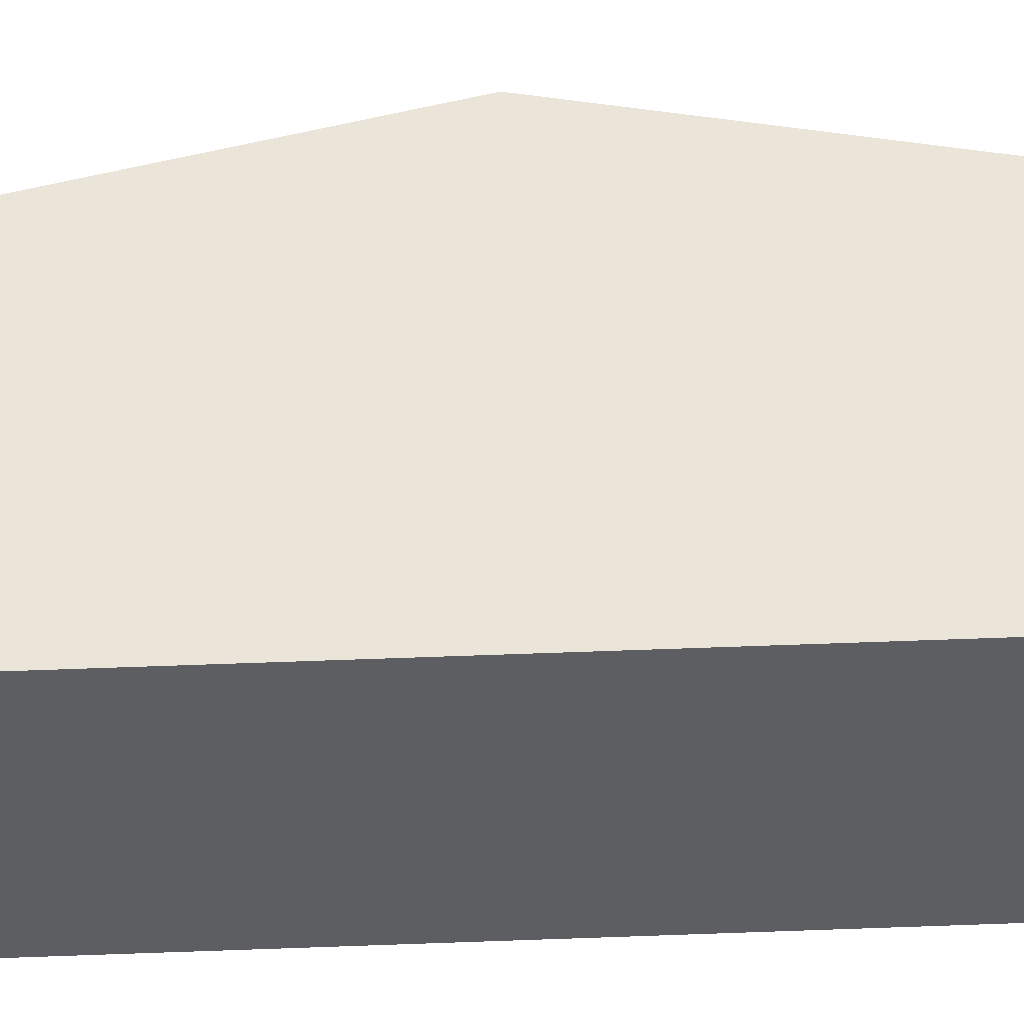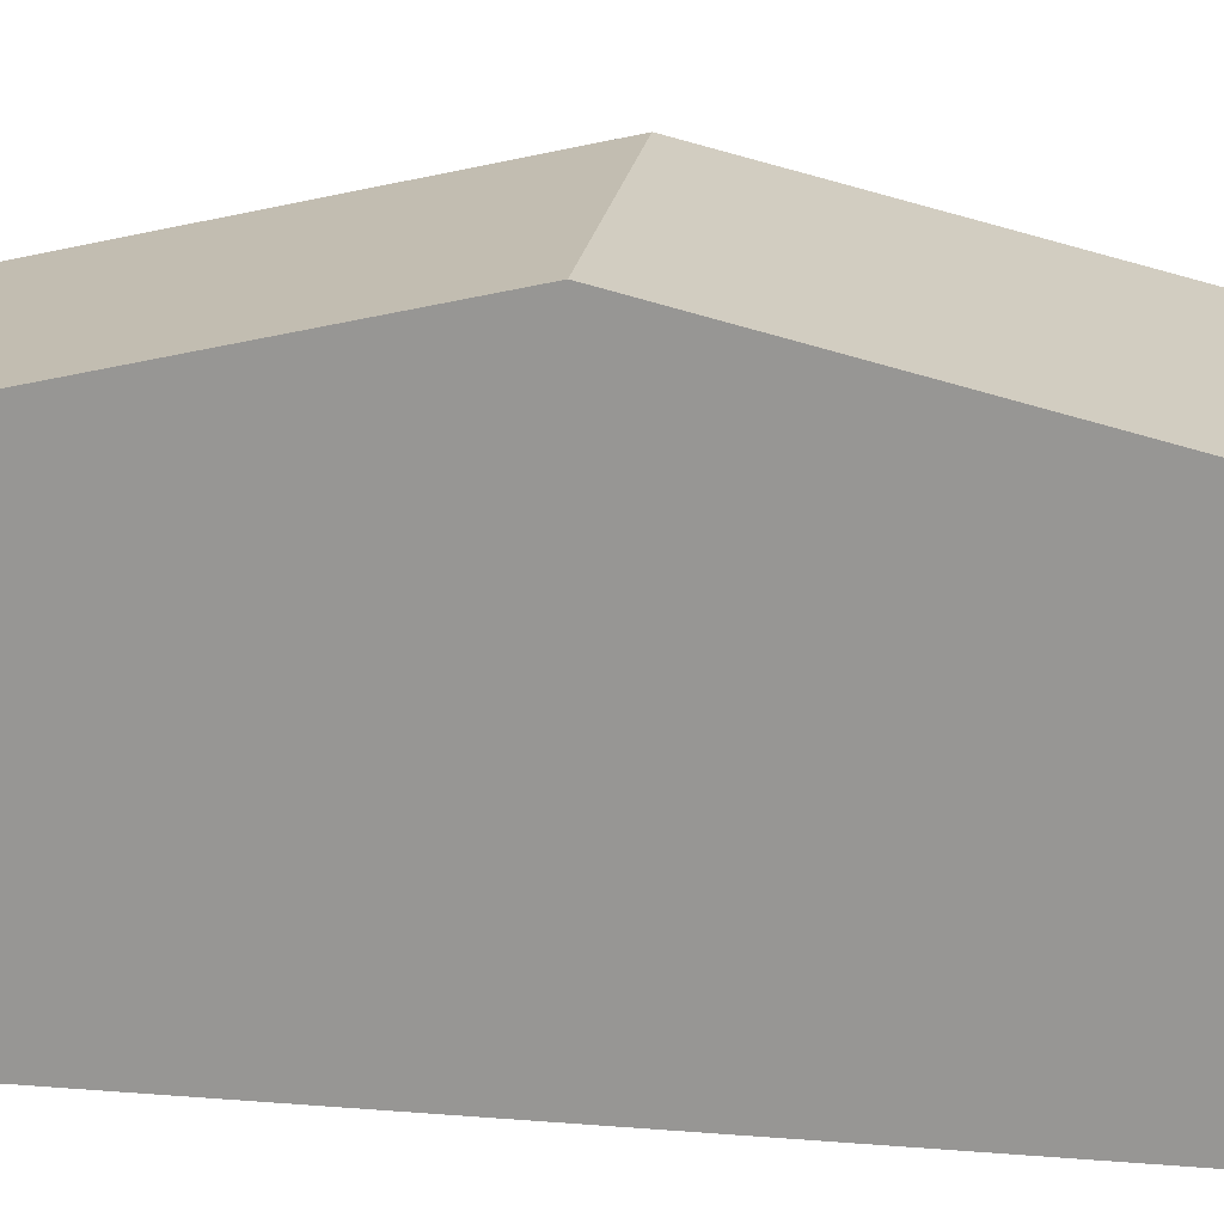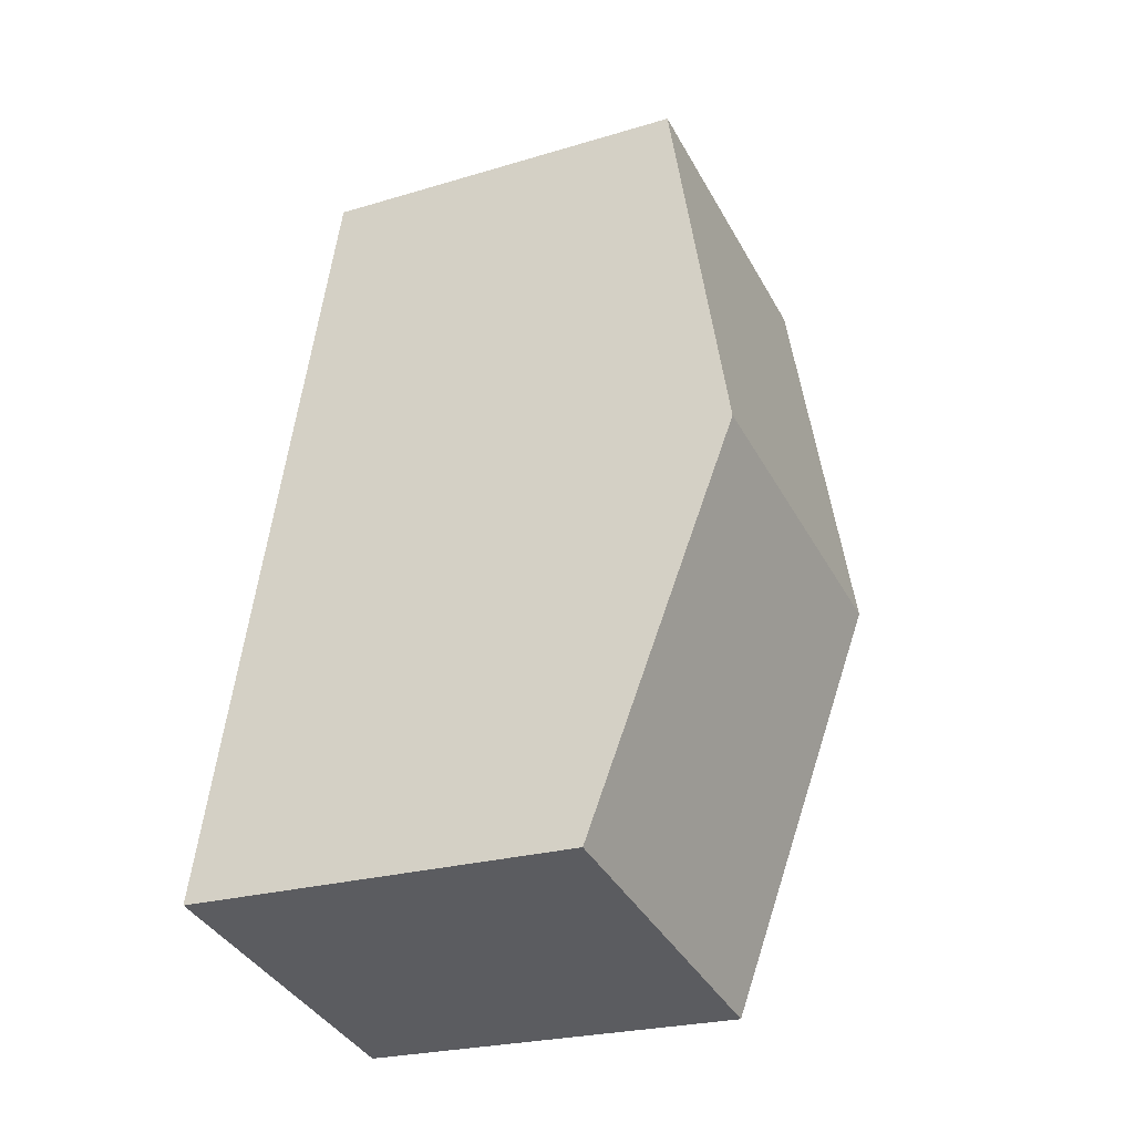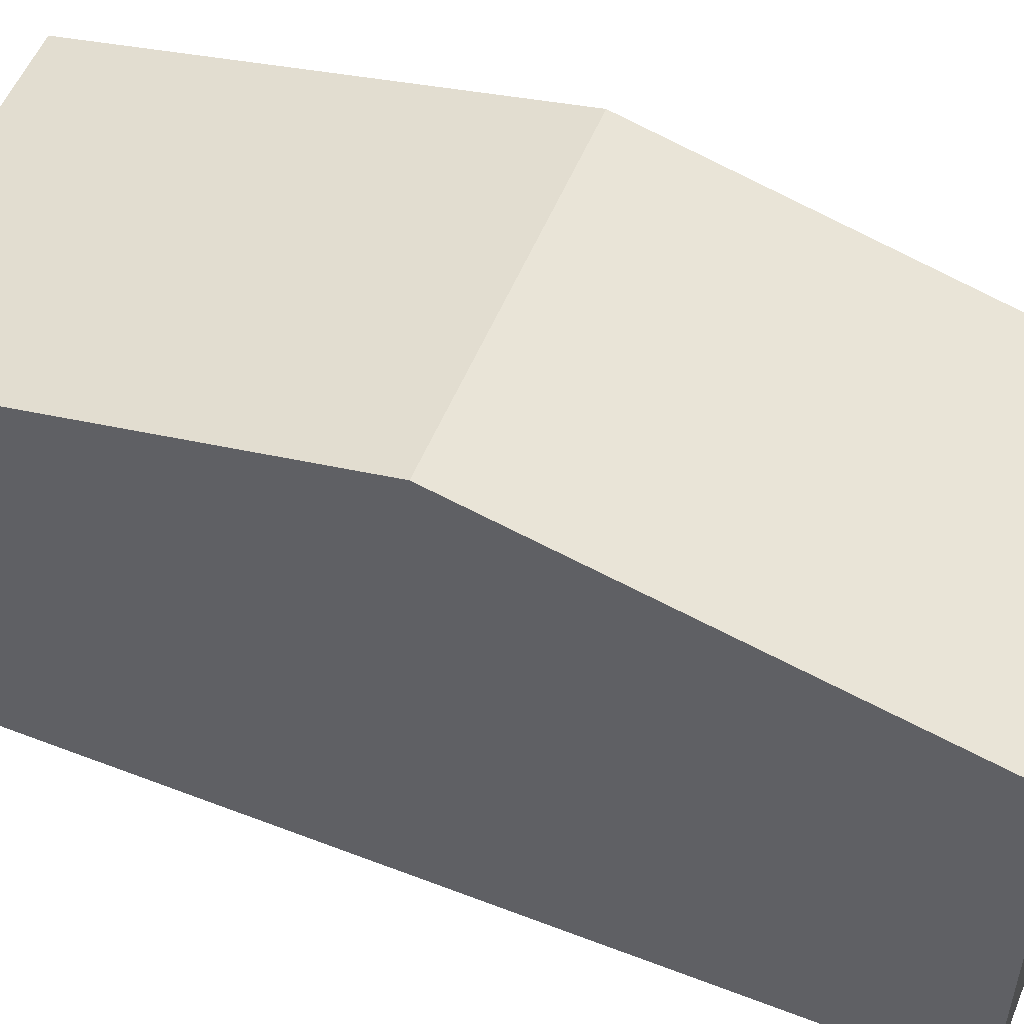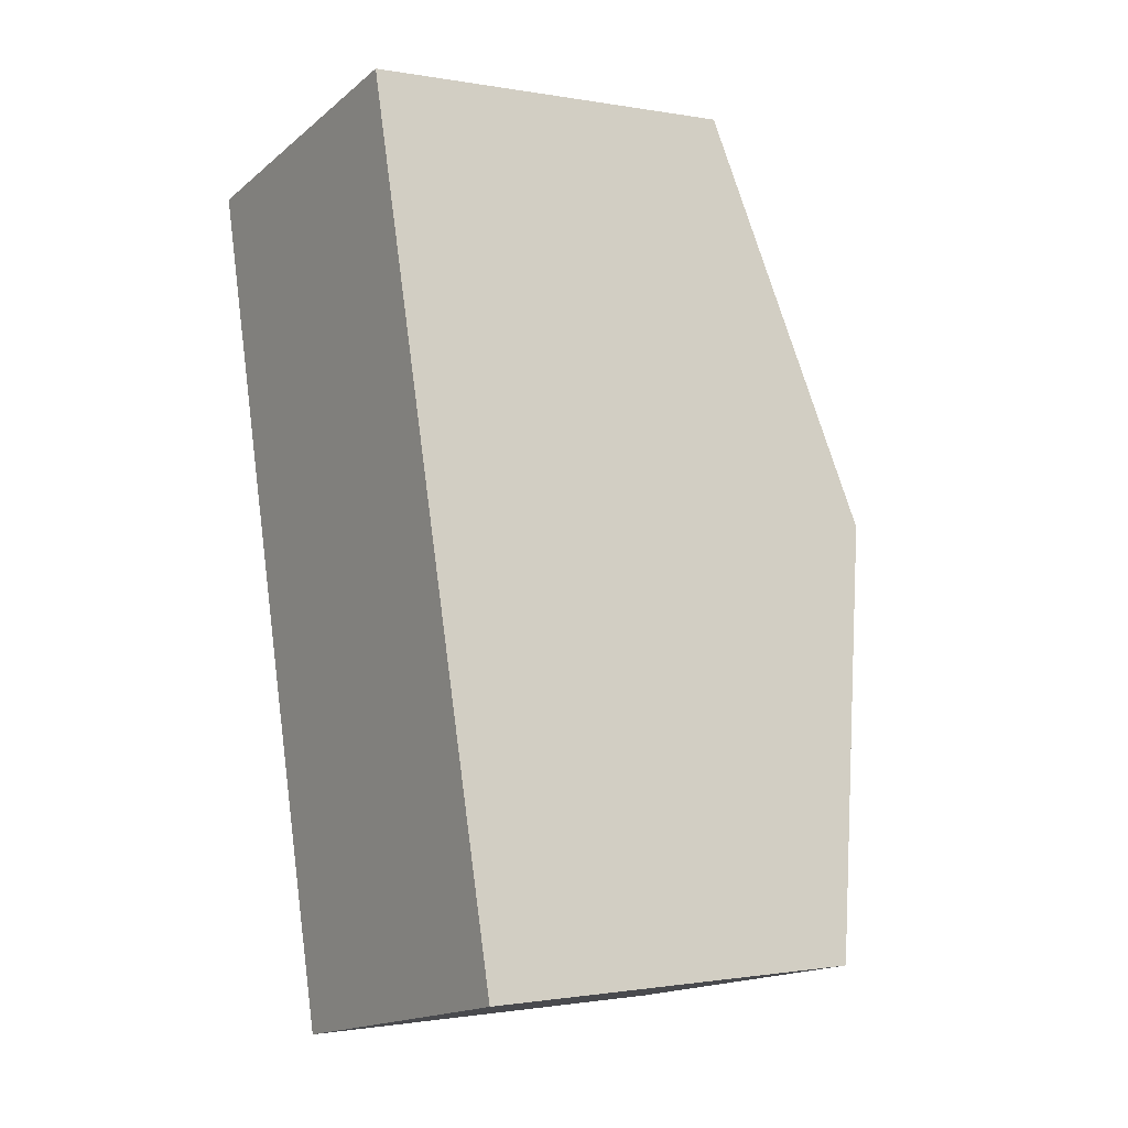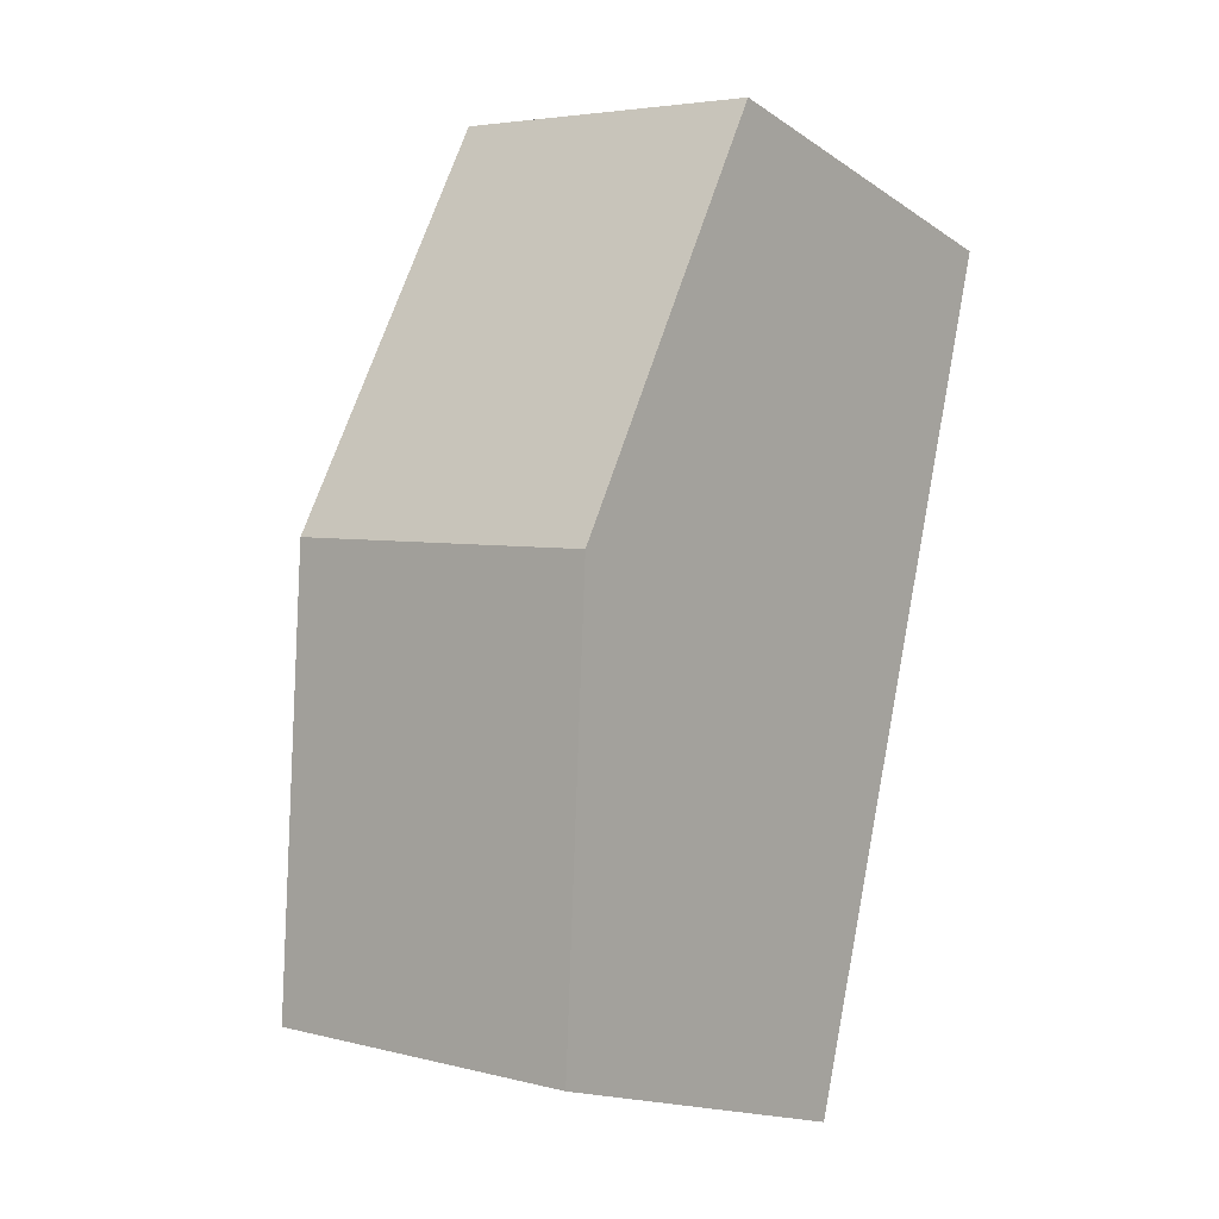
<metadata>
{"format":"obj","ext":"obj","renderer":"f3d","projection":"perspective","resolution":1024,"background":"white","views":[{"elev":-39.1,"azim":-99.9,"up":"+Y"},{"elev":20.6,"azim":-94.8,"up":"+Y"},{"elev":-23.9,"azim":116.7,"up":"+Z"},{"elev":54.2,"azim":-80.8,"up":"+Y"},{"elev":-1.1,"azim":56.5,"up":"+Z"},{"elev":-16.5,"azim":-142.9,"up":"+Z"}]}
</metadata>
<code>
v  1.583 3.183 -6.784
v  3.401 4.011 -2.79
v  4.222 3.183 -6.175
v  0.792 4.011 -3.392
v  2.58 3.183 0.595
v  0 3.183 1.949e-16
v  0 0 0
v  2.58 -3.643e-17 0.595
v  3.401 1.708e-16 -2.79
v  4.222 3.781e-16 -6.175
v  1.583 4.154e-16 -6.784
v  0.792 2.077e-16 -3.392
g defaultobject
f 1 2 3
f 2 1 4
f 4 5 2
f 5 4 6
f 7 5 6
f 5 7 8
f 8 2 5
f 2 8 3
f 3 8 9
f 3 9 10
f 10 1 3
f 1 10 11
f 4 7 6
f 7 4 1
f 7 1 12
f 12 1 11
f 9 11 10
f 11 9 12
f 12 9 8
f 12 8 7

</code>
